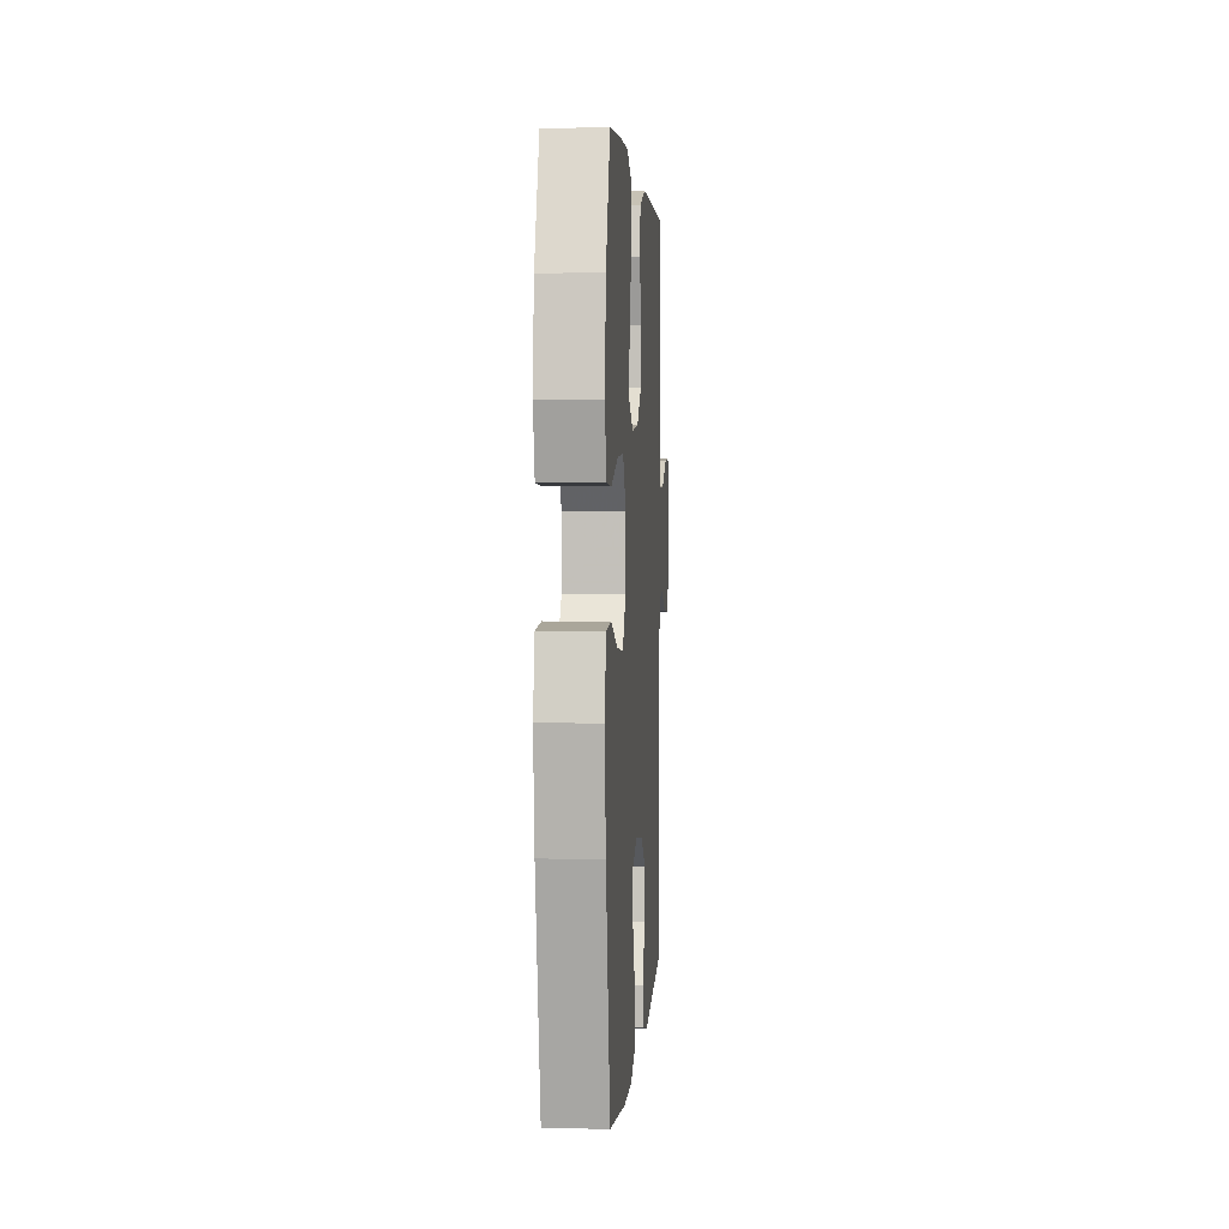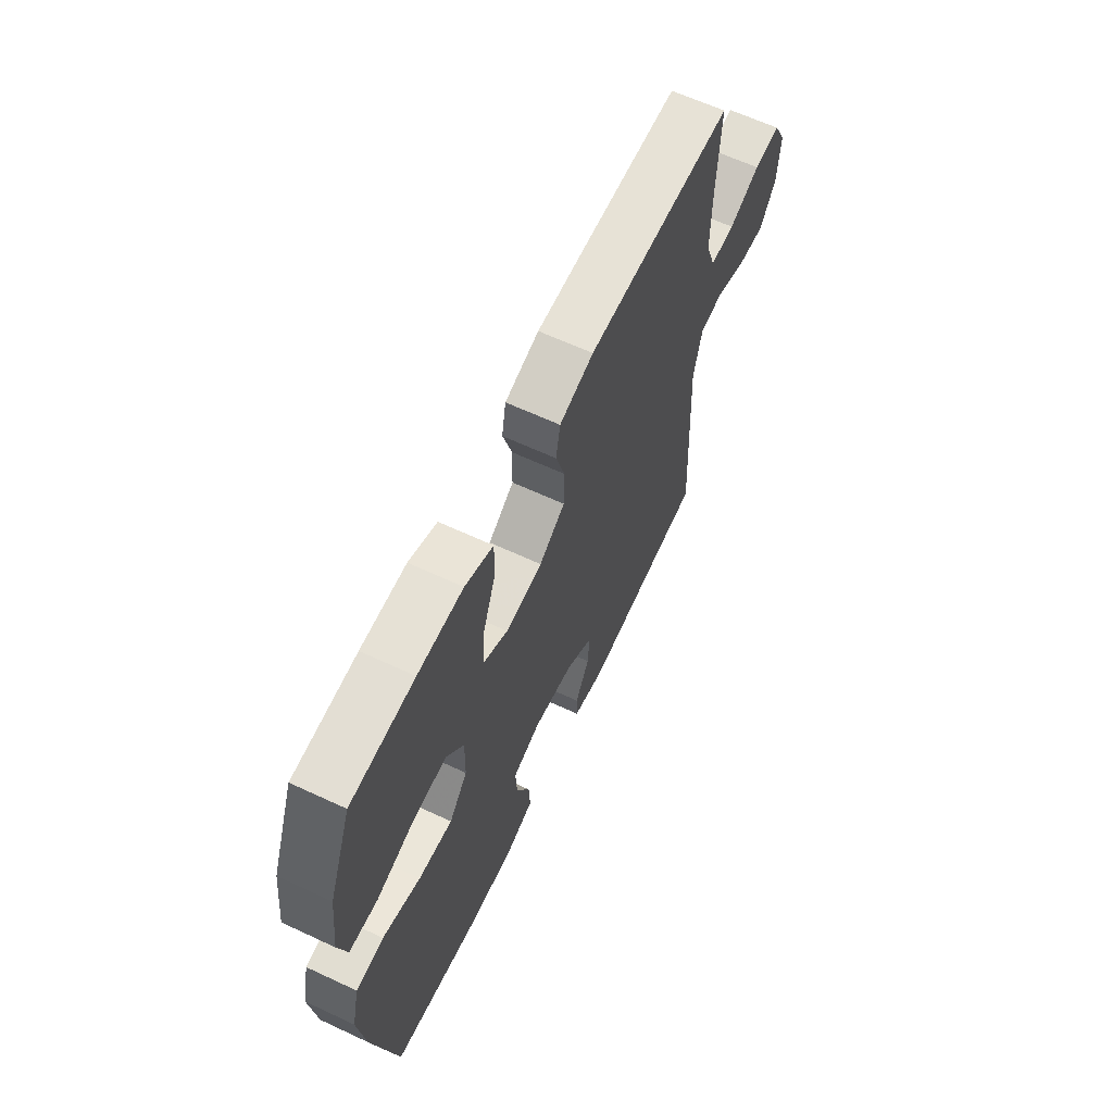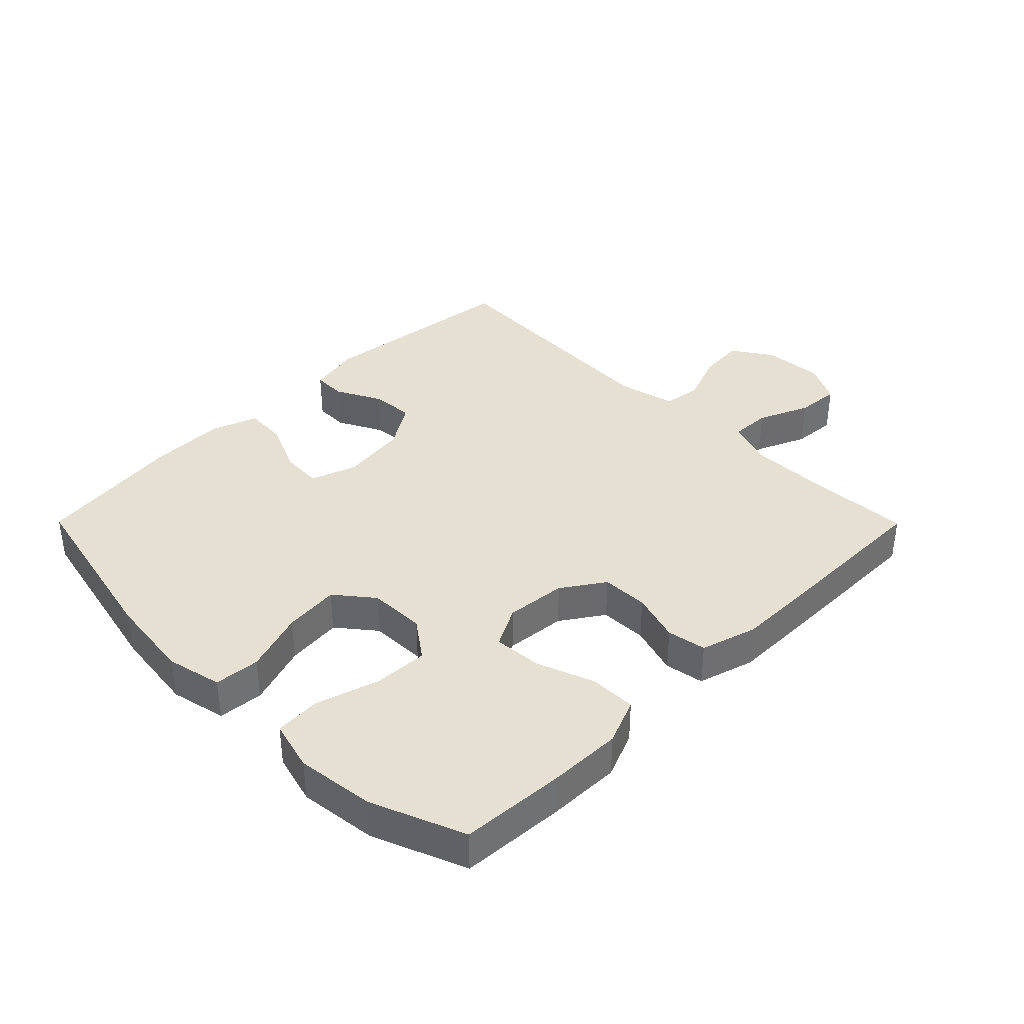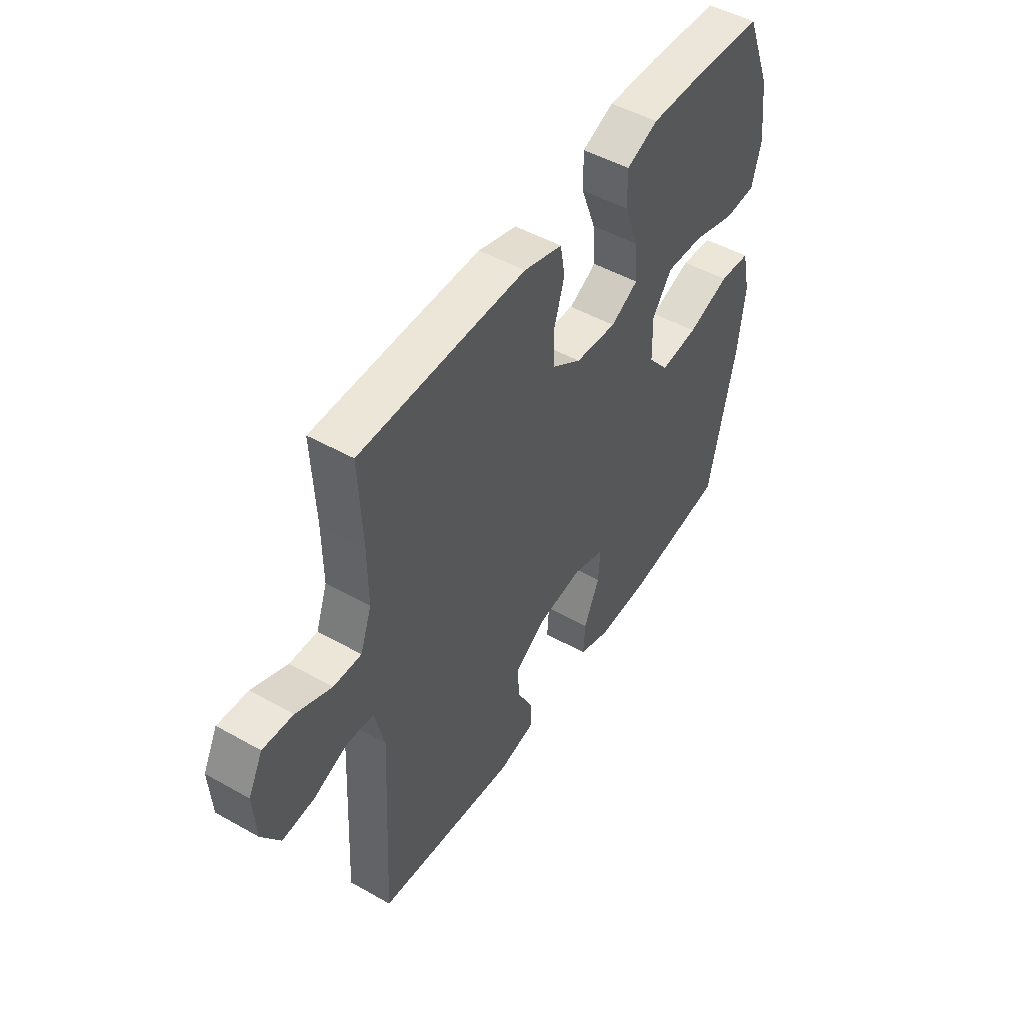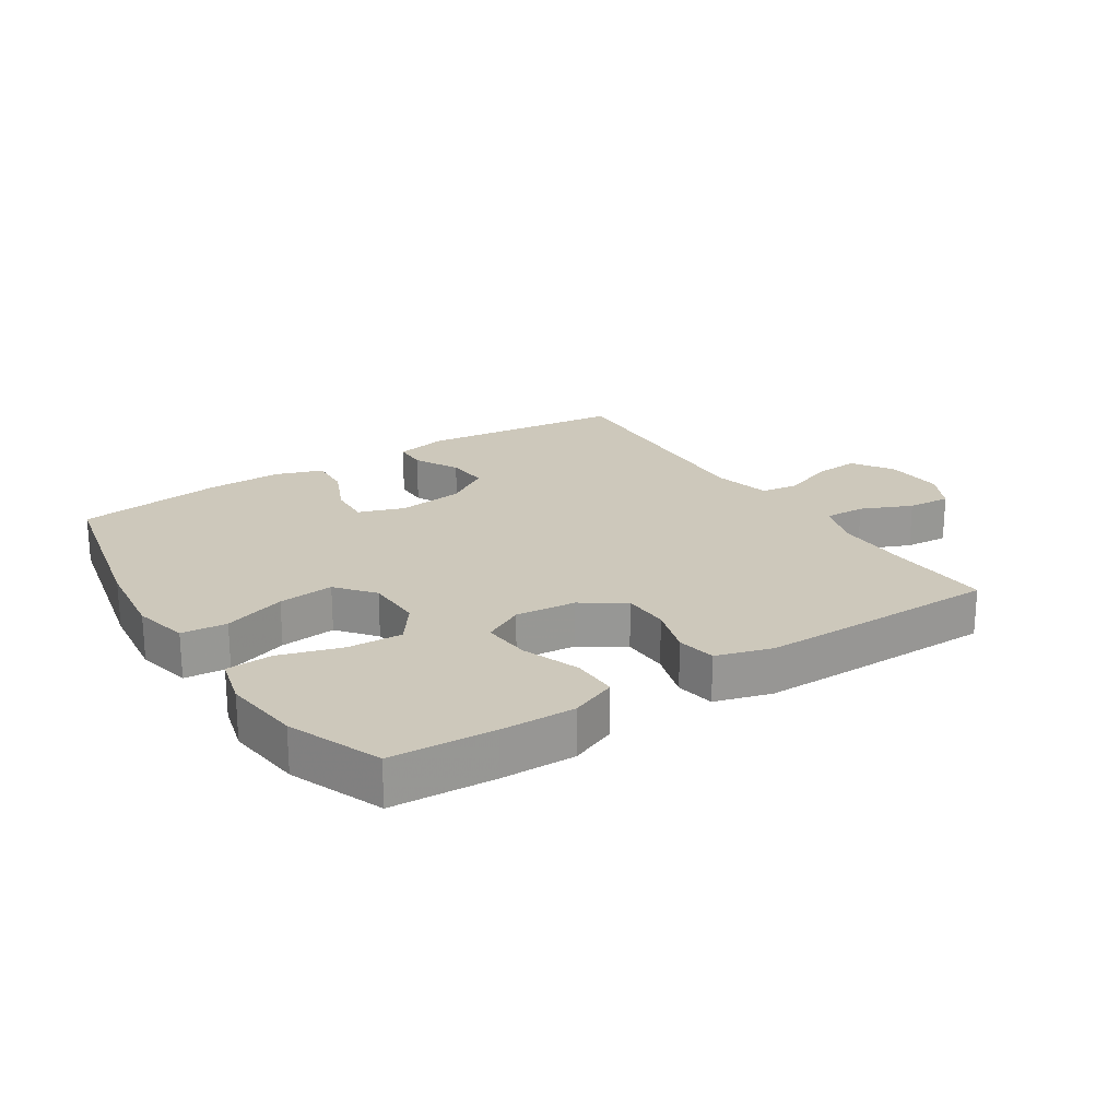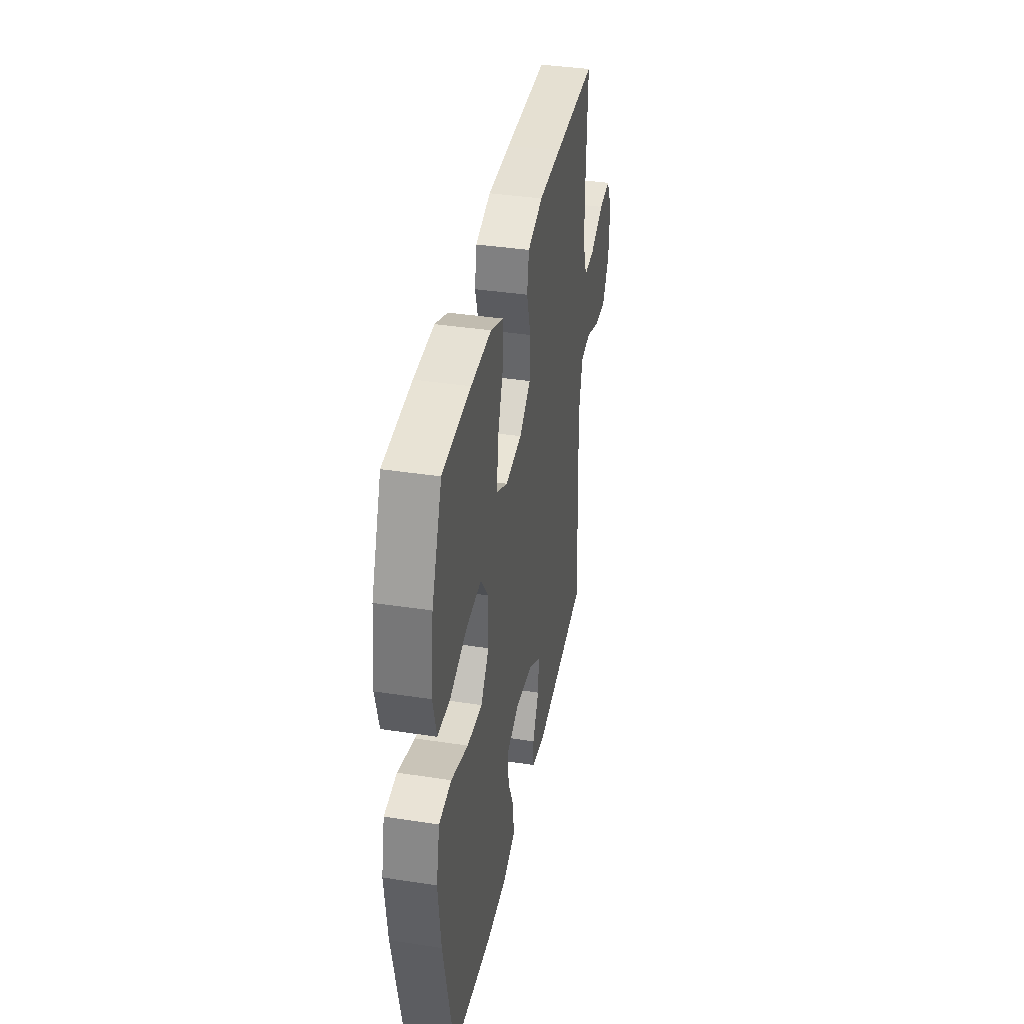
<metadata>
{"format":"obj","ext":"obj","renderer":"f3d","projection":"perspective","resolution":1024,"background":"white","views":[{"elev":3.0,"azim":-86.2,"up":"+Z"},{"elev":63.6,"azim":-64.8,"up":"+Z"},{"elev":37.6,"azim":-44.8,"up":"+Y"},{"elev":48.9,"azim":122.1,"up":"+Z"},{"elev":21.8,"azim":-32.9,"up":"+Y"},{"elev":38.1,"azim":-79.0,"up":"+Z"}]}
</metadata>
<code>
v 0.5 0.07 0.5
v 0.492 0.07 0.329
v 0.491 0.07 0.212
v 0.517 0.07 0.139
v 0.581 0.07 0.141
v 0.662 0.07 0.176
v 0.731 0.07 0.181
v 0.764 0.07 0.117
v 0.758 0.07 0.022
v 0.716 0.07 -0.042
v 0.643 0.07 -0.036
v 0.563 0.07 -0.005
v 0.502 0.07 -0.013
v 0.48 0.07 -0.105
v 0.5 0.07 -0.5
v 0.176 0.07 -0.537
v 0.092 0.07 -0.519
v 0.091 0.07 -0.466
v 0.128 0.07 -0.395
v 0.133 0.07 -0.327
v 0.061 0.07 -0.281
v -0.044 0.07 -0.267
v -0.117 0.07 -0.292
v -0.113 0.07 -0.359
v -0.077 0.07 -0.441
v -0.073 0.07 -0.507
v -0.147 0.07 -0.533
v -0.266 0.07 -0.531
v -0.5 0.07 -0.5
v -0.561 0.07 -0.218
v -0.577 0.07 -0.083
v -0.557 0.07 0.005
v -0.485 0.07 0.011
v -0.387 0.07 -0.022
v -0.299 0.07 -0.031
v -0.251 0.07 0.028
v -0.249 0.07 0.118
v -0.294 0.07 0.18
v -0.381 0.07 0.176
v -0.48 0.07 0.146
v -0.553 0.07 0.15
v -0.574 0.07 0.23
v -0.559 0.07 0.353
v -0.5 0.07 0.5
v -0.336 0.07 0.51
v -0.219 0.07 0.512
v -0.146 0.07 0.482
v -0.147 0.07 0.409
v -0.181 0.07 0.318
v -0.187 0.07 0.241
v -0.123 0.07 0.207
v -0.027 0.07 0.216
v 0.04 0.07 0.261
v 0.042 0.07 0.335
v 0.018 0.07 0.414
v 0.029 0.07 0.476
v 0.118 0.07 0.502
v 0.25 0.07 0.502
v 0.5 0 0.5
v 0.492 0 0.329
v 0.491 0 0.212
v 0.517 0 0.139
v 0.581 0 0.141
v 0.662 0 0.176
v 0.731 0 0.181
v 0.764 0 0.117
v 0.758 0 0.022
v 0.716 0 -0.042
v 0.643 0 -0.036
v 0.563 0 -0.005
v 0.502 0 -0.013
v 0.48 0 -0.105
v 0.5 0 -0.5
v 0.176 0 -0.537
v 0.092 0 -0.519
v 0.091 0 -0.466
v 0.128 0 -0.395
v 0.133 0 -0.327
v 0.061 0 -0.281
v -0.044 0 -0.267
v -0.117 0 -0.292
v -0.113 0 -0.359
v -0.077 0 -0.441
v -0.073 0 -0.507
v -0.147 0 -0.533
v -0.266 0 -0.531
v -0.5 0 -0.5
v -0.561 0 -0.218
v -0.577 0 -0.083
v -0.557 0 0.005
v -0.485 0 0.011
v -0.387 0 -0.022
v -0.299 0 -0.031
v -0.251 0 0.028
v -0.249 0 0.118
v -0.294 0 0.18
v -0.381 0 0.176
v -0.48 0 0.146
v -0.553 0 0.15
v -0.574 0 0.23
v -0.559 0 0.353
v -0.5 0 0.5
v -0.336 0 0.51
v -0.219 0 0.512
v -0.146 0 0.482
v -0.147 0 0.409
v -0.181 0 0.318
v -0.187 0 0.241
v -0.123 0 0.207
v -0.027 0 0.216
v 0.04 0 0.261
v 0.042 0 0.335
v 0.018 0 0.414
v 0.029 0 0.476
v 0.118 0 0.502
v 0.25 0 0.502
f 58 1 2
f 57 58 2
f 56 57 2
f 55 56 2
f 54 55 2
f 53 54 2 3
f 52 53 3 4
f 51 52 4
f 47 48 49
f 46 47 49
f 45 46 49
f 44 45 49
f 43 44 49
f 42 43 49
f 41 42 49
f 40 41 49
f 39 40 49
f 38 39 49 50
f 37 38 50 51
f 32 33 34
f 31 32 34
f 30 31 34
f 29 30 34
f 28 29 34
f 27 28 34
f 26 27 34
f 25 26 34
f 24 25 34
f 23 24 34 35
f 22 23 35 36
f 17 18 19
f 16 17 19
f 15 16 19
f 14 15 19
f 13 14 19 20
f 10 11 12
f 9 10 12
f 8 9 12
f 7 8 12
f 6 7 12
f 5 6 12
f 4 5 12 13
f 51 4 13
f 37 51 13
f 36 37 13
f 22 36 13
f 21 22 13
f 13 20 21
f 60 59 116
f 60 116 115
f 60 115 114
f 60 114 113
f 60 113 112
f 61 60 112 111
f 62 61 111 110
f 62 110 109
f 107 106 105
f 107 105 104
f 107 104 103
f 107 103 102
f 107 102 101
f 107 101 100
f 107 100 99
f 107 99 98
f 107 98 97
f 108 107 97 96
f 109 108 96 95
f 92 91 90
f 92 90 89
f 92 89 88
f 92 88 87
f 92 87 86
f 92 86 85
f 92 85 84
f 92 84 83
f 92 83 82
f 93 92 82 81
f 94 93 81 80
f 77 76 75
f 77 75 74
f 77 74 73
f 77 73 72
f 78 77 72 71
f 70 69 68
f 70 68 67
f 70 67 66
f 70 66 65
f 70 65 64
f 70 64 63
f 71 70 63 62
f 71 62 109
f 71 109 95
f 71 95 94
f 71 94 80
f 71 80 79
f 79 78 71
f 1 59 60 2
f 2 60 61 3
f 3 61 62 4
f 4 62 63 5
f 5 63 64 6
f 6 64 65 7
f 7 65 66 8
f 8 66 67 9
f 9 67 68 10
f 10 68 69 11
f 11 69 70 12
f 12 70 71 13
f 13 71 72 14
f 14 72 73 15
f 15 73 74 16
f 16 74 75 17
f 17 75 76 18
f 18 76 77 19
f 19 77 78 20
f 20 78 79 21
f 21 79 80 22
f 22 80 81 23
f 23 81 82 24
f 24 82 83 25
f 25 83 84 26
f 26 84 85 27
f 27 85 86 28
f 28 86 87 29
f 29 87 88 30
f 30 88 89 31
f 31 89 90 32
f 32 90 91 33
f 33 91 92 34
f 34 92 93 35
f 35 93 94 36
f 36 94 95 37
f 37 95 96 38
f 38 96 97 39
f 39 97 98 40
f 40 98 99 41
f 41 99 100 42
f 42 100 101 43
f 43 101 102 44
f 44 102 103 45
f 45 103 104 46
f 46 104 105 47
f 47 105 106 48
f 48 106 107 49
f 49 107 108 50
f 50 108 109 51
f 51 109 110 52
f 52 110 111 53
f 53 111 112 54
f 54 112 113 55
f 55 113 114 56
f 56 114 115 57
f 57 115 116 58
f 58 116 59 1

</code>
